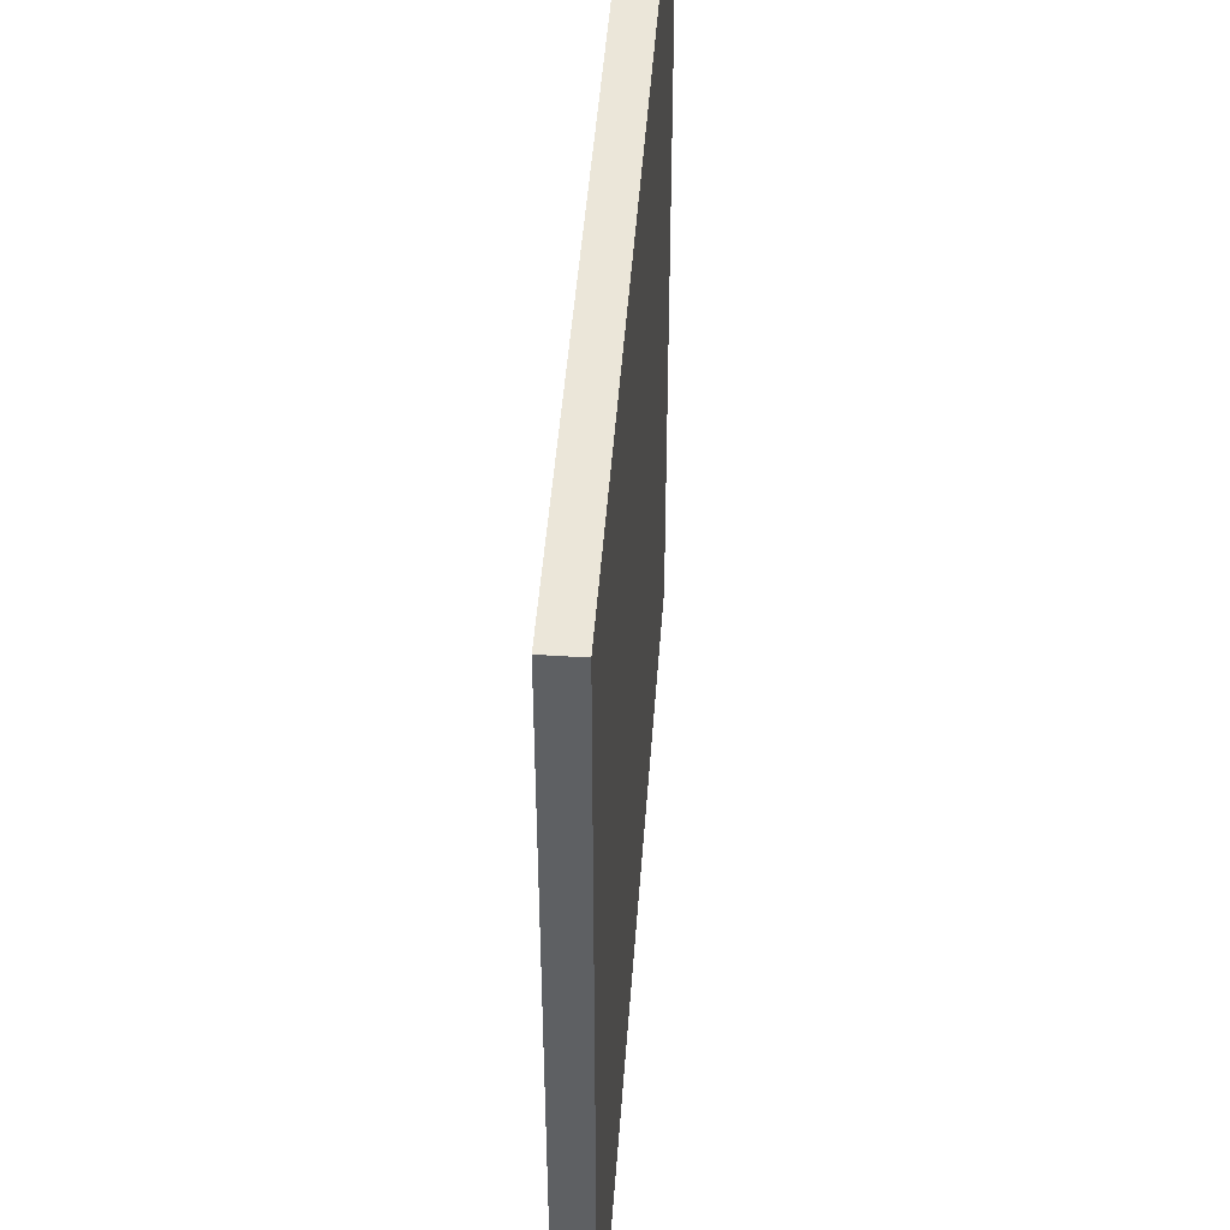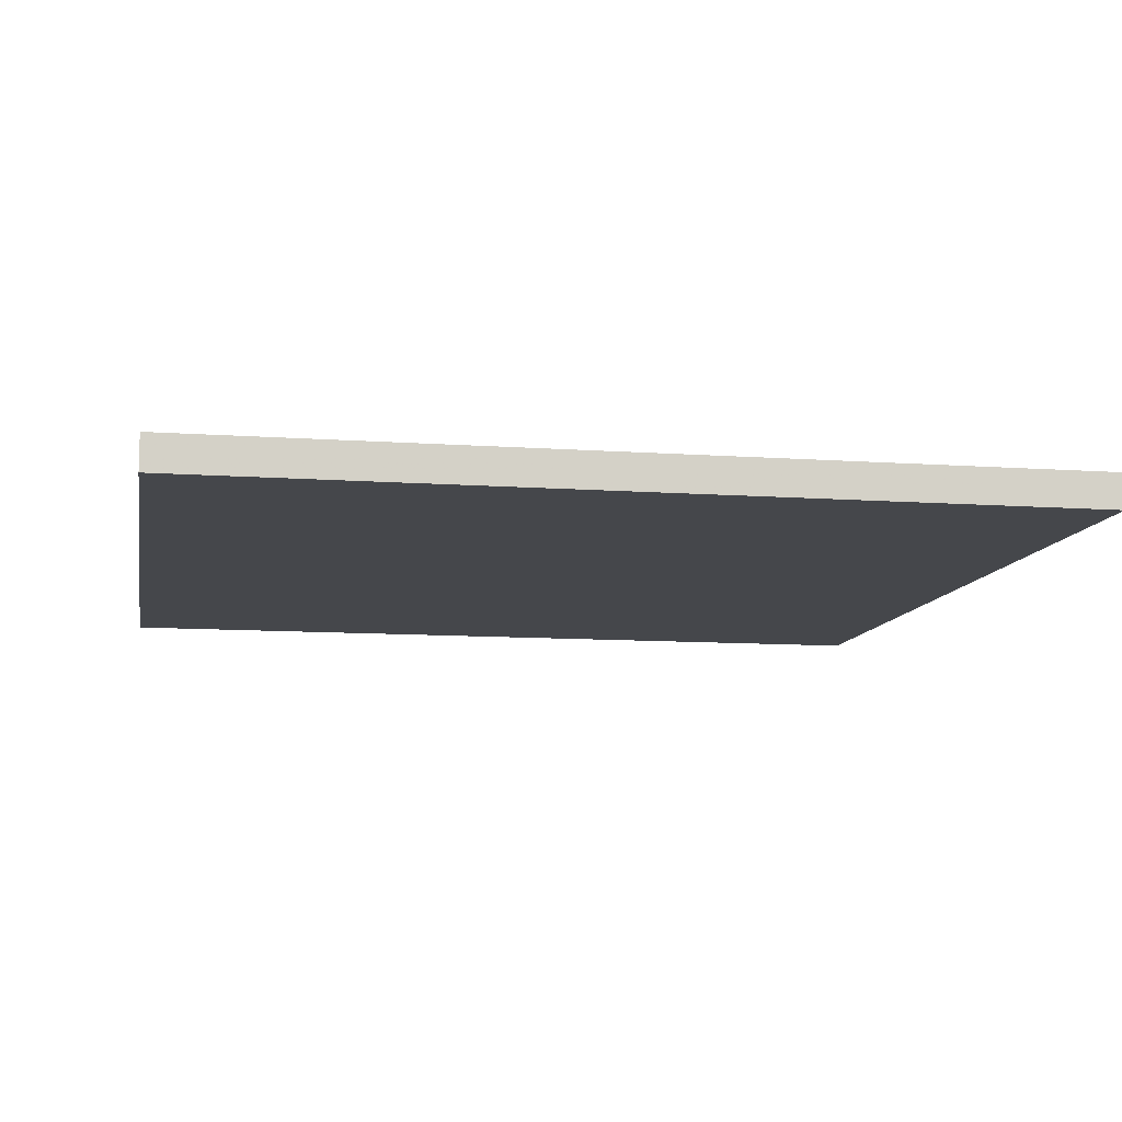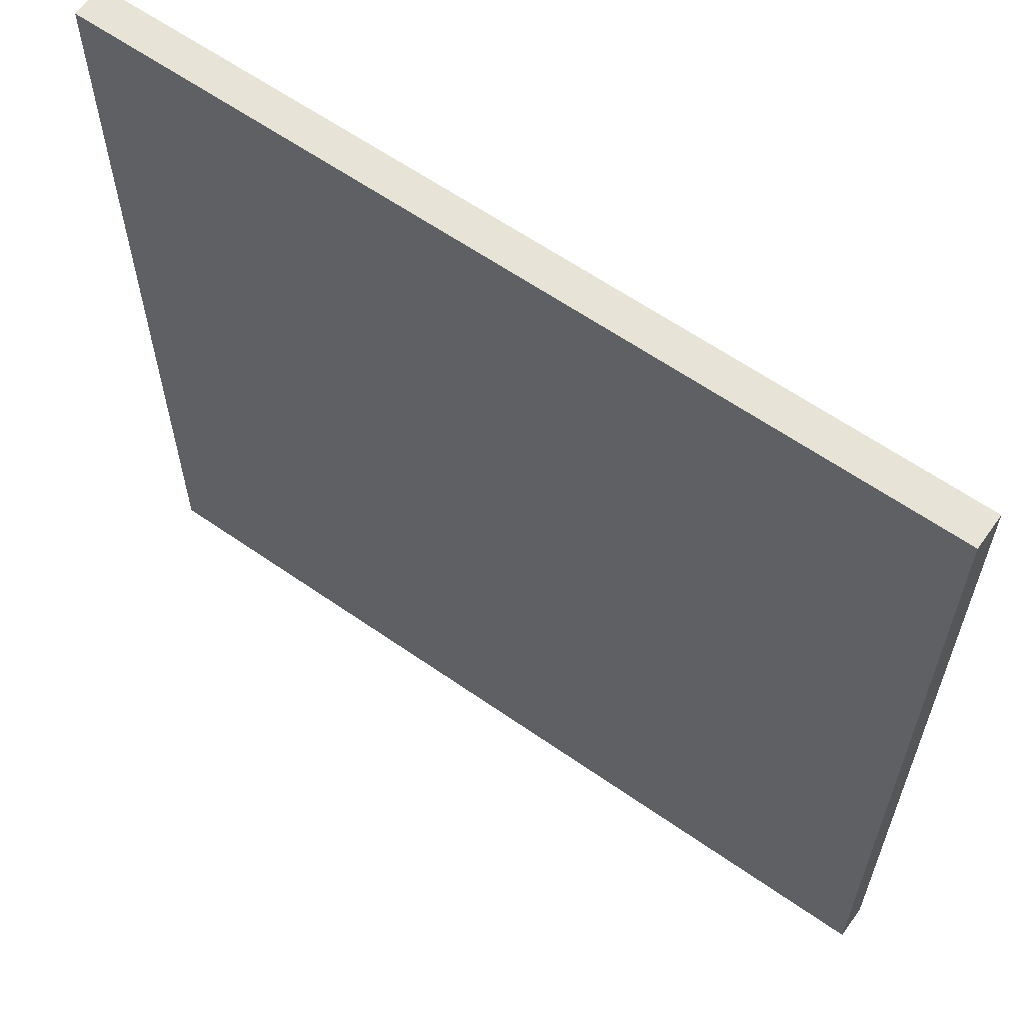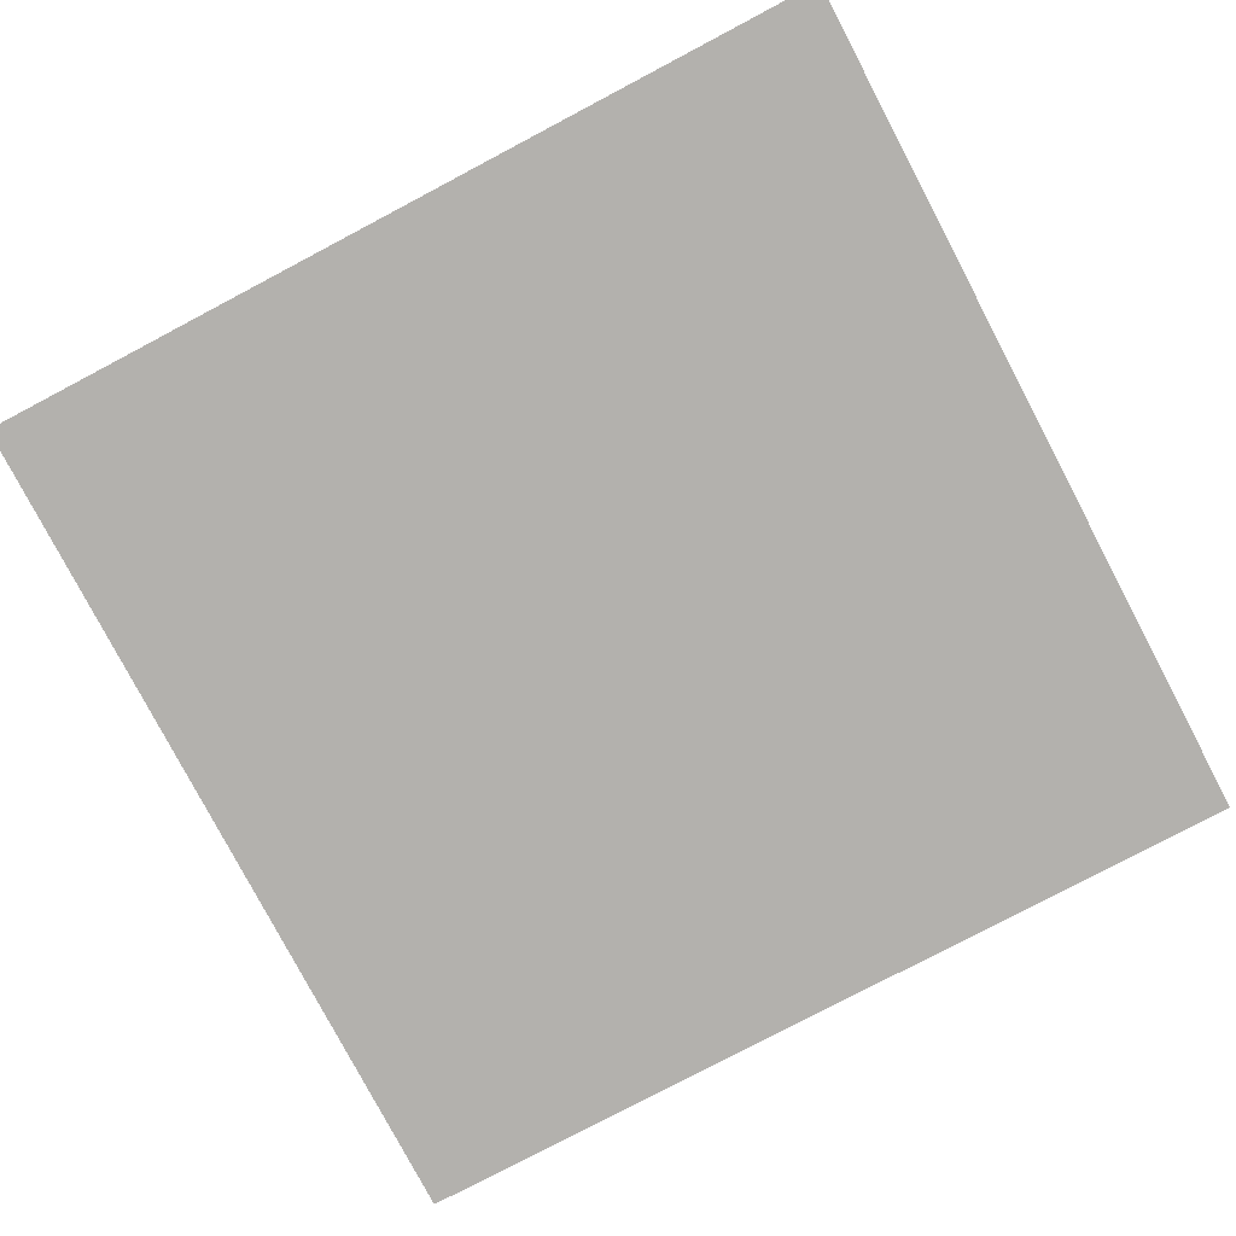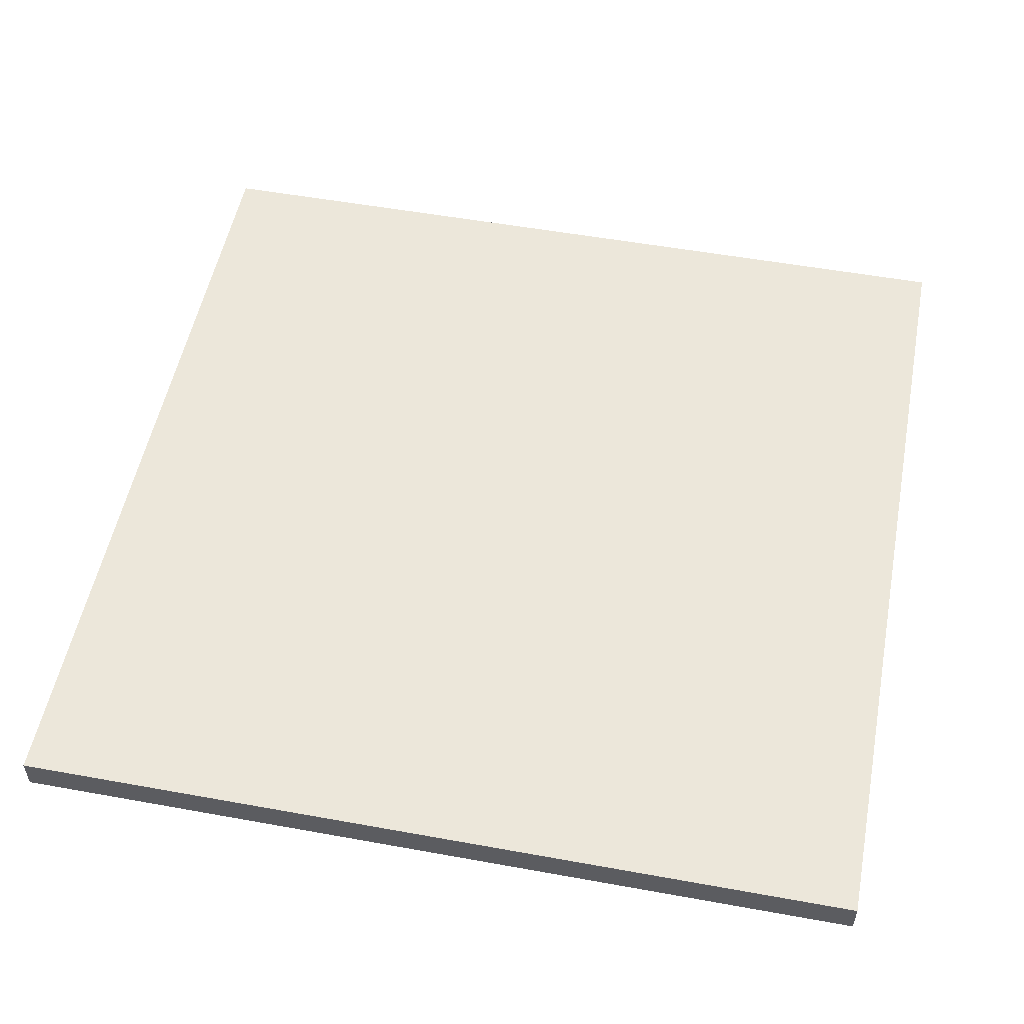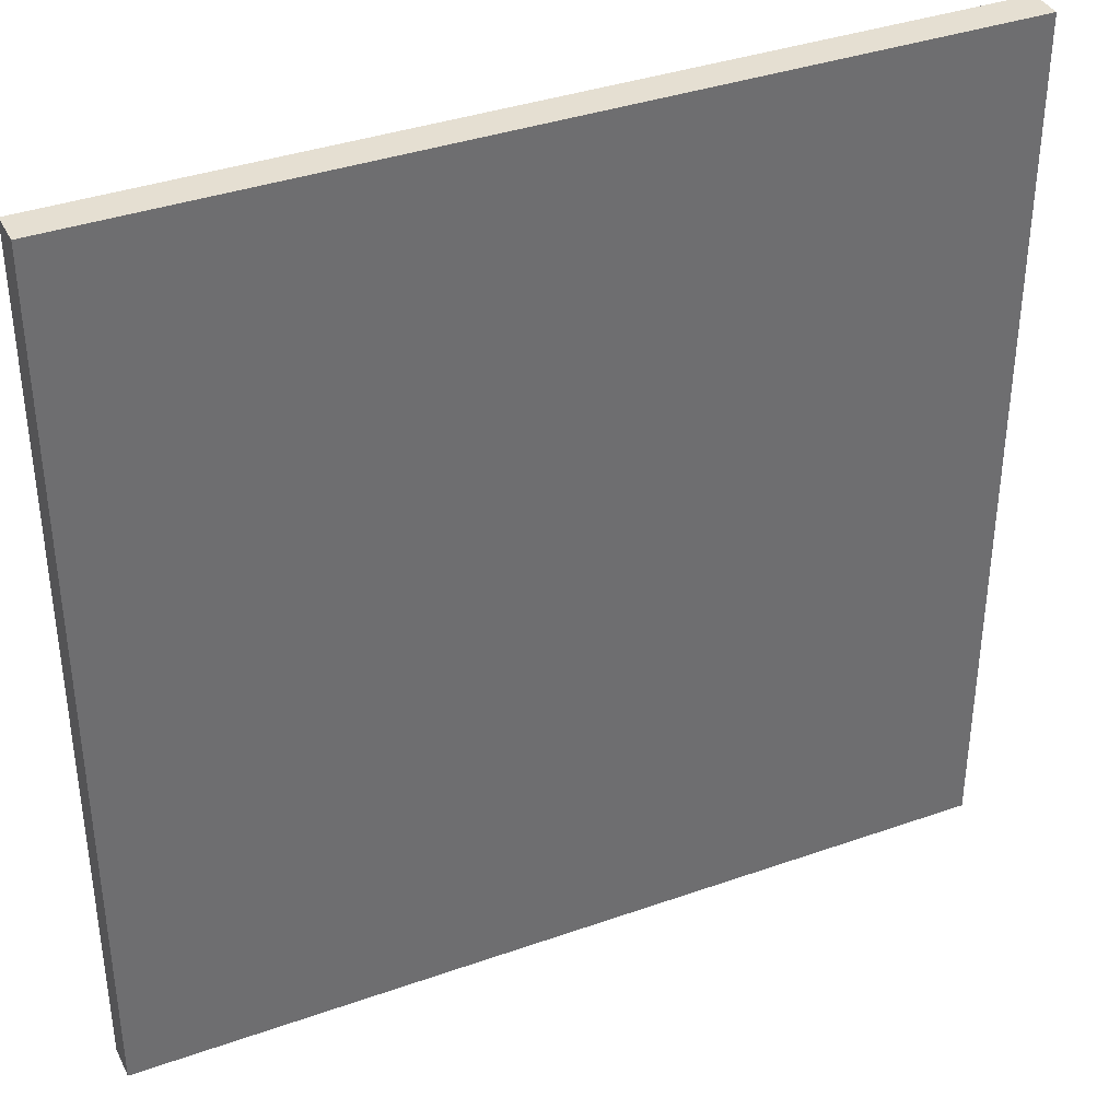
<metadata>
{"format":"obj","ext":"obj","renderer":"f3d","projection":"perspective","resolution":1024,"background":"white","views":[{"elev":47.3,"azim":-85.9,"up":"+Y"},{"elev":-10.3,"azim":-100.3,"up":"+Z"},{"elev":61.6,"azim":-144.6,"up":"+Y"},{"elev":-79.3,"azim":27.8,"up":"+Z"},{"elev":53.1,"azim":-79.0,"up":"+Z"},{"elev":37.4,"azim":-24.4,"up":"+Y"}]}
</metadata>
<code>
v -127 0 5.08
v 127 0 5.08
v -127 254 5.08
v 127 254 5.08
v -127 254 -5.08
v 127 254 -5.08
v -127 0 -5.08
v 127 0 -5.08
f 1 2 4 3
f 3 4 6 5
f 5 6 8 7
f 7 8 2 1
f 2 8 6 4
f 7 1 3 5

</code>
